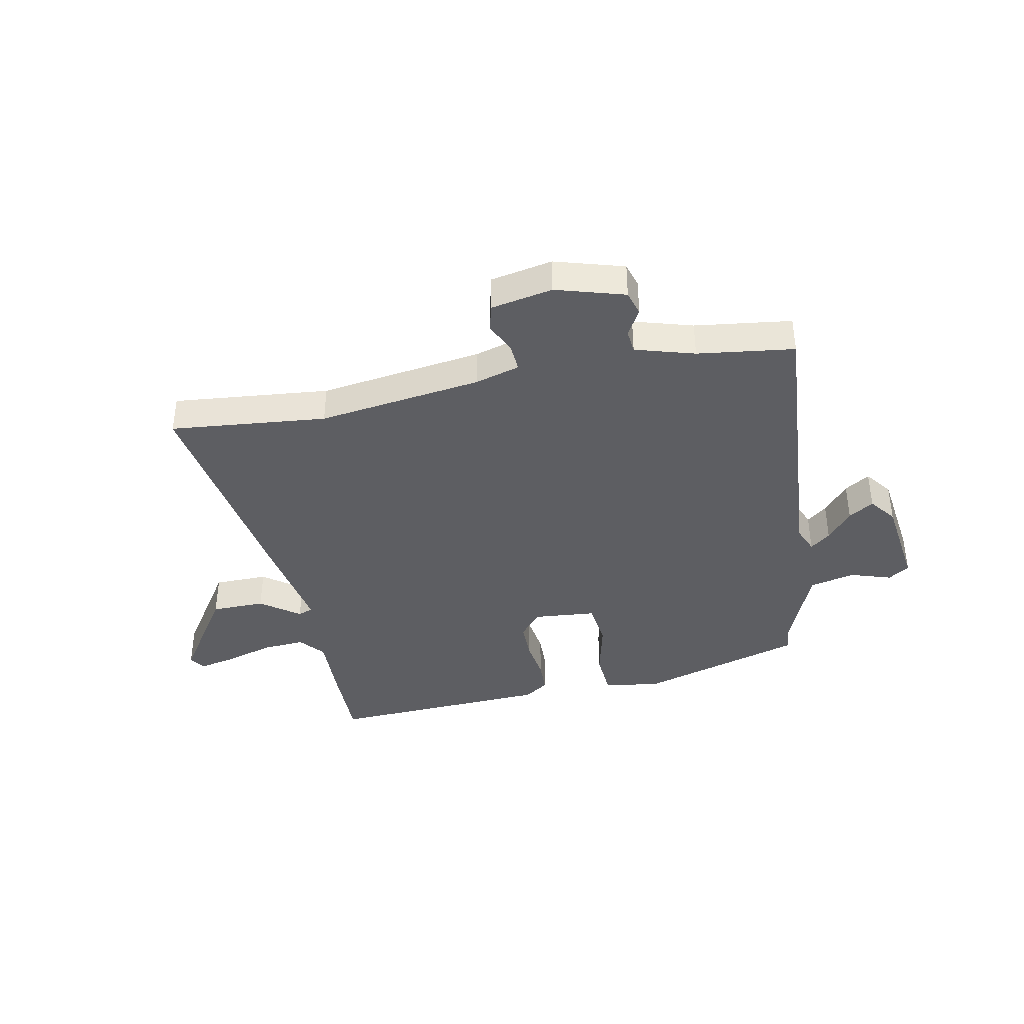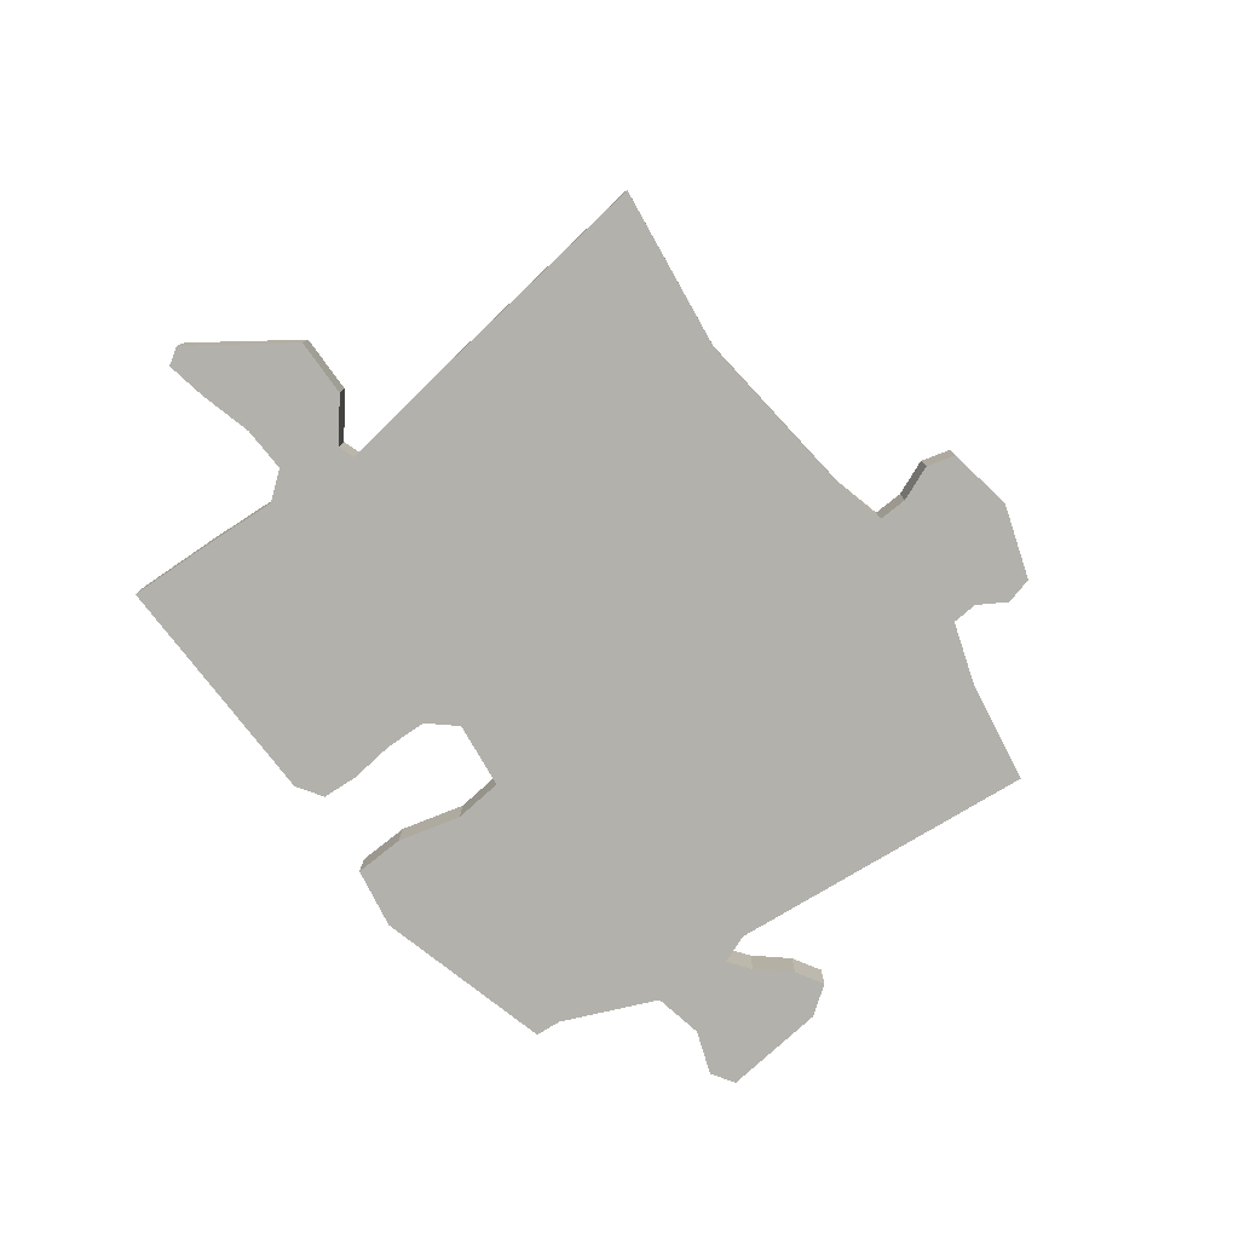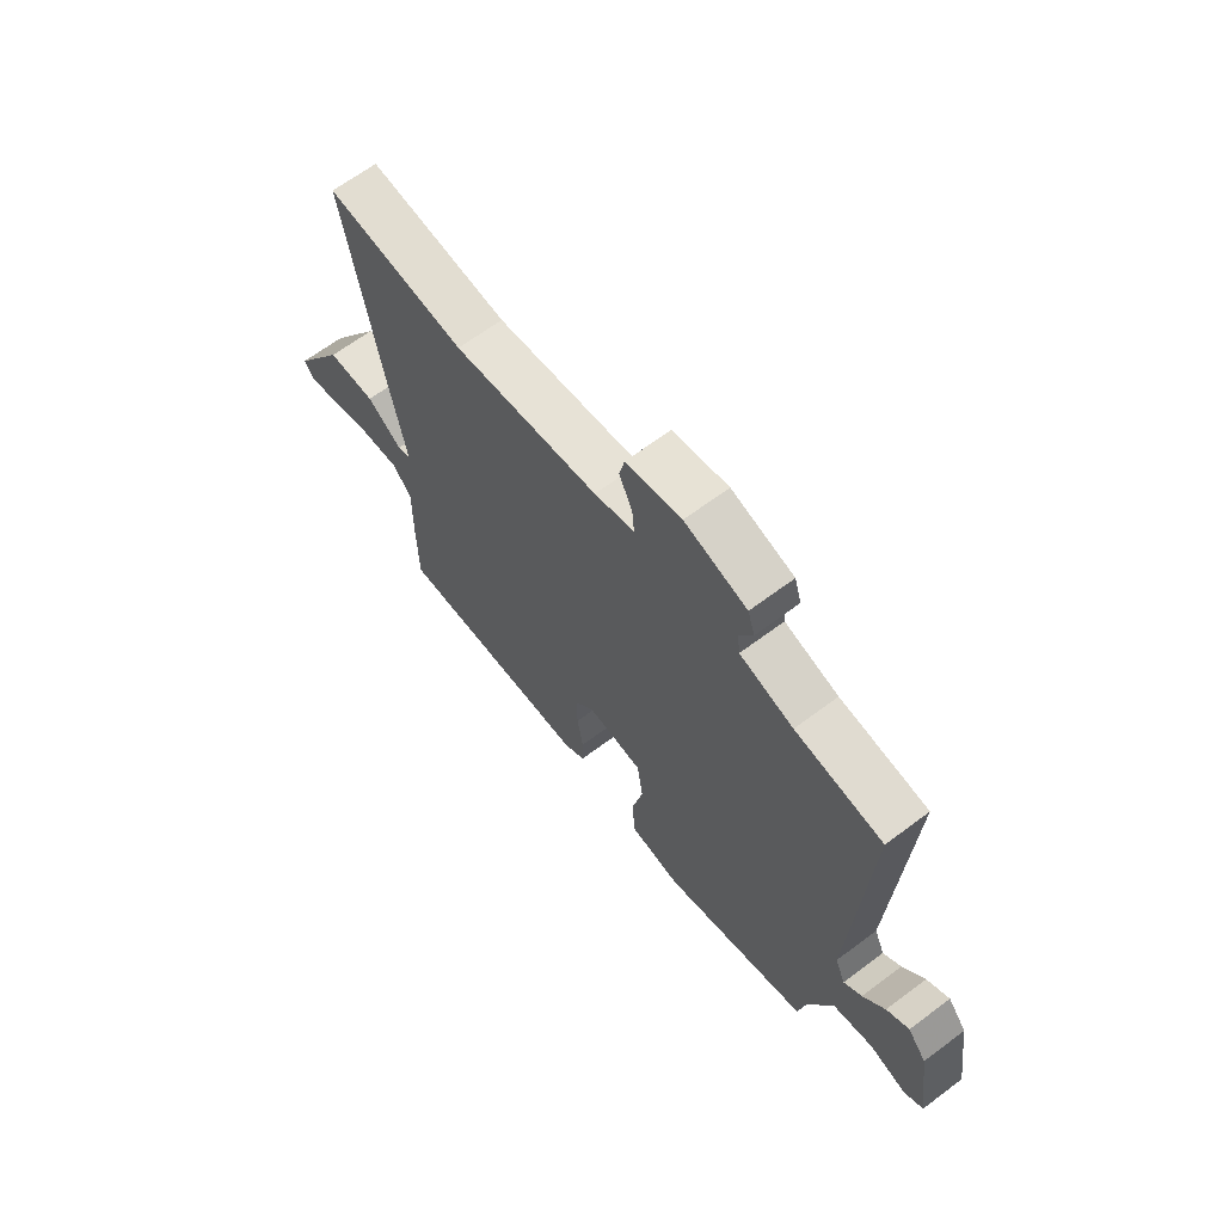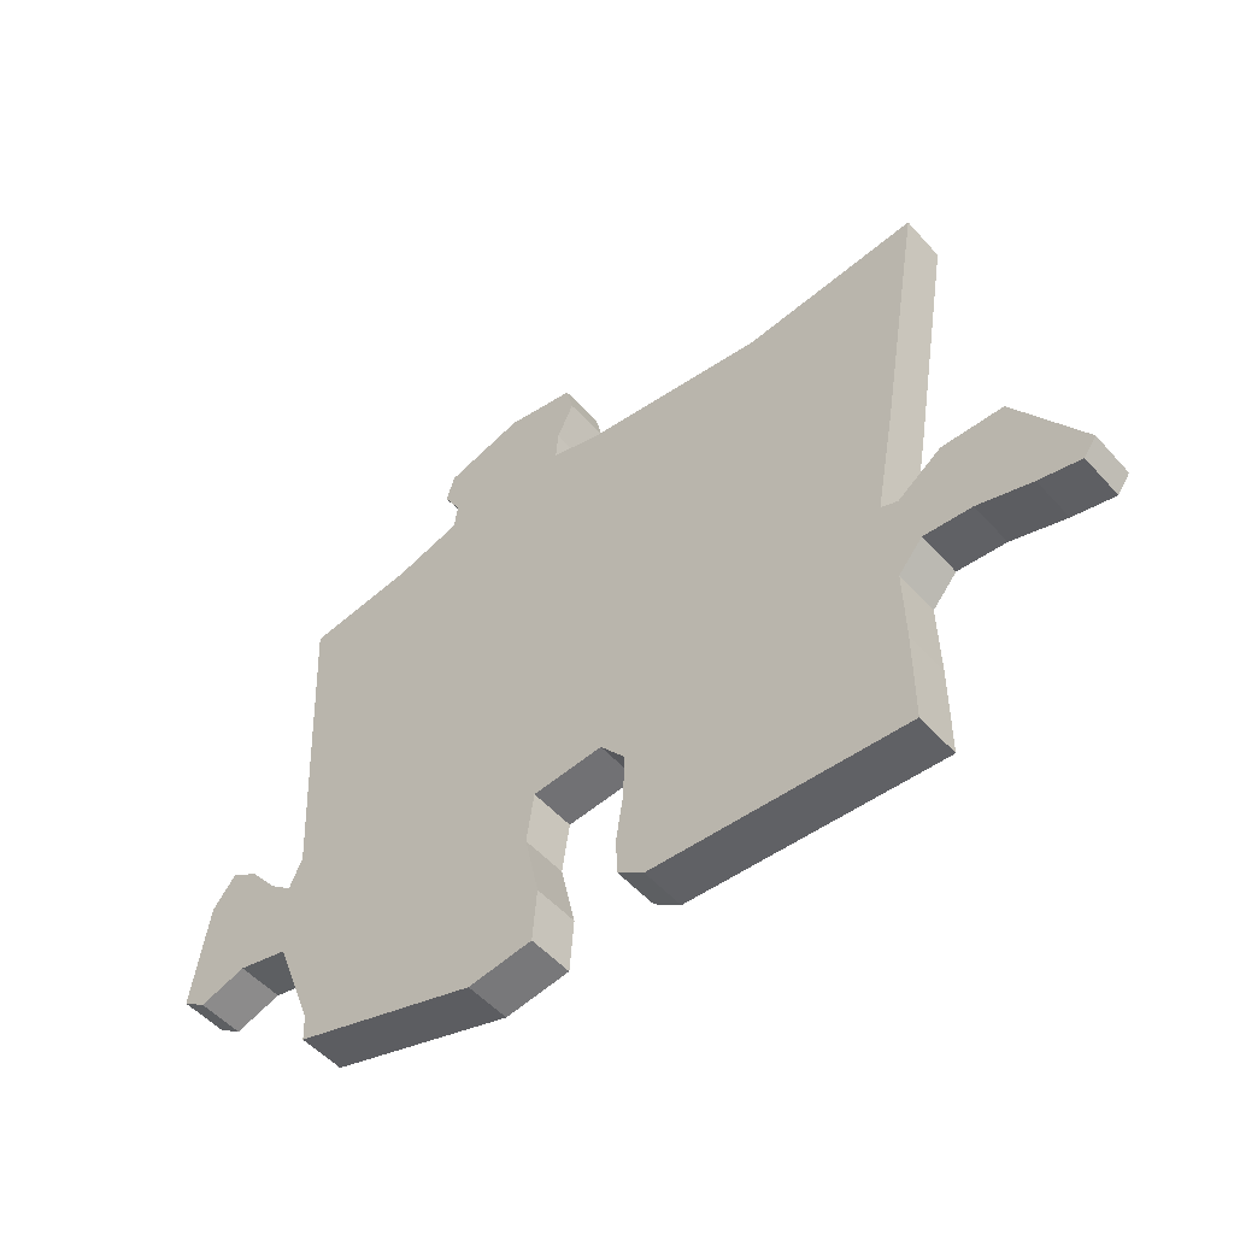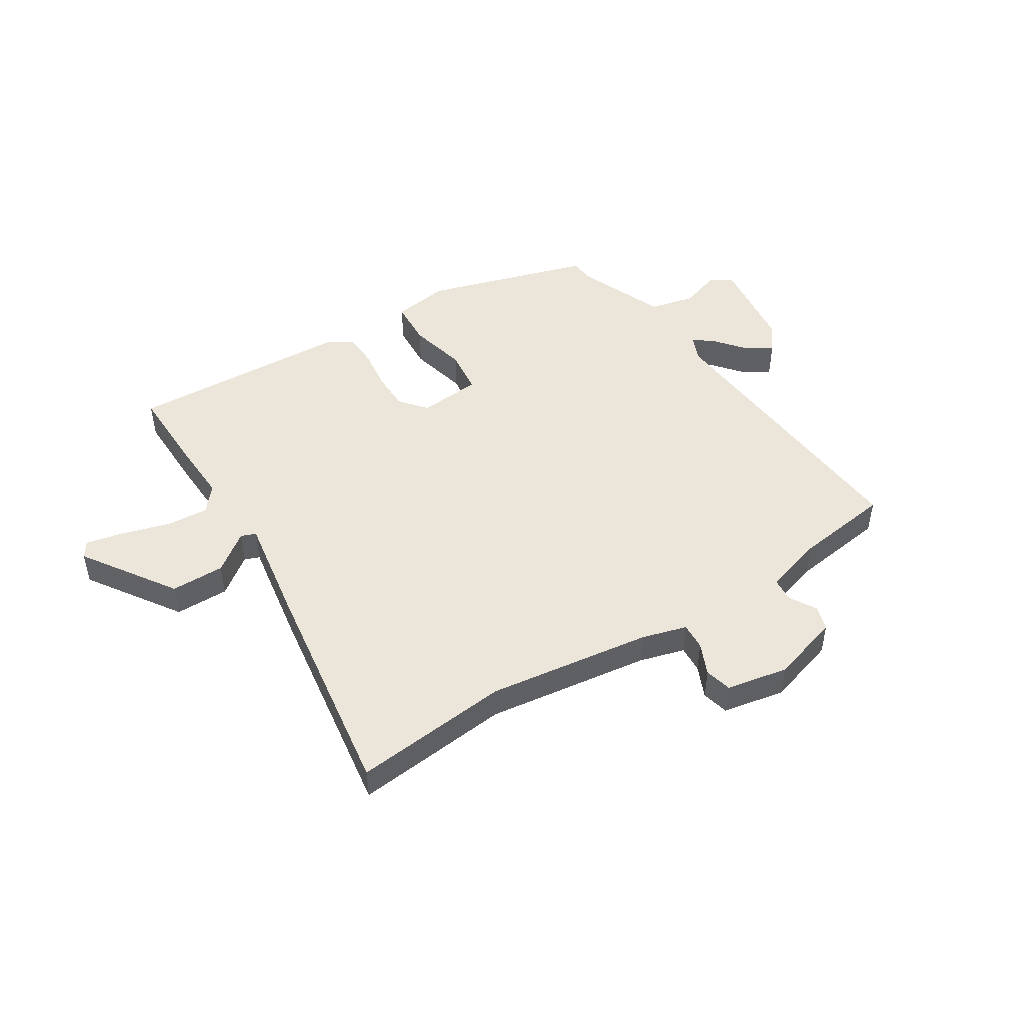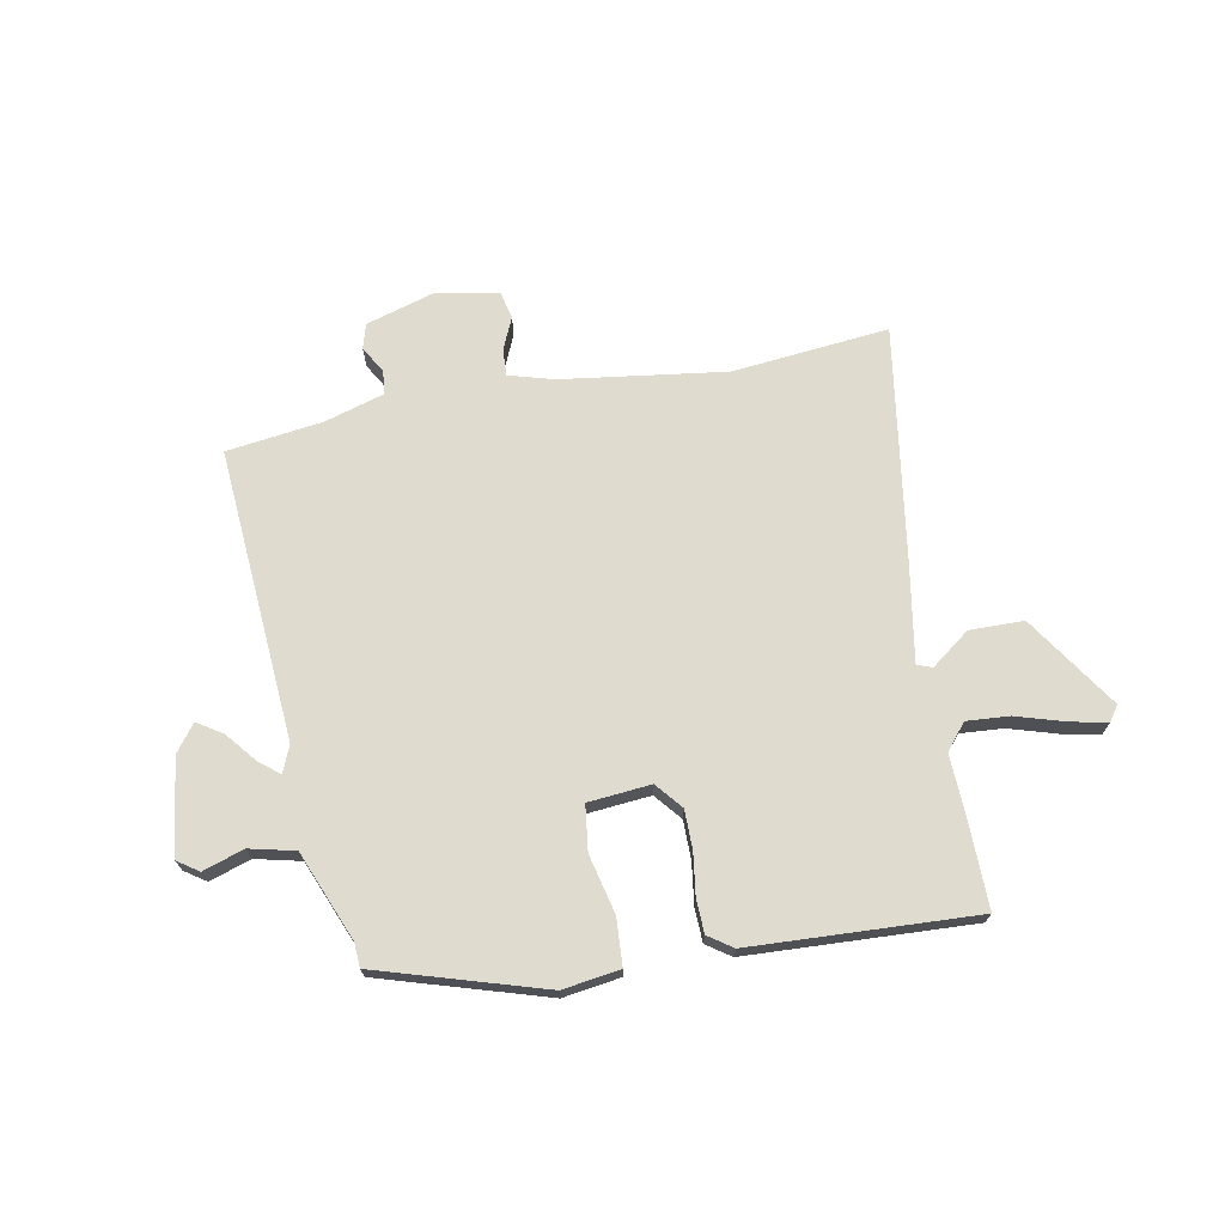
<metadata>
{"format":"obj","ext":"obj","renderer":"f3d","projection":"perspective","resolution":1024,"background":"white","views":[{"elev":-39.0,"azim":10.3,"up":"+Y"},{"elev":-79.1,"azim":-56.1,"up":"+Y"},{"elev":65.5,"azim":53.0,"up":"+Z"},{"elev":-52.5,"azim":-139.5,"up":"+Z"},{"elev":47.9,"azim":-33.6,"up":"+Y"},{"elev":70.4,"azim":168.2,"up":"+Y"}]}
</metadata>
<code>
v -0.591 0.07 0.507
v -0.306 0.07 0.484
v -0.009 0.07 0.531
v 0.072 0.07 0.556
v 0.068 0.07 0.605
v 0.041 0.07 0.663
v 0.052 0.07 0.712
v 0.164 0.07 0.736
v 0.29 0.07 0.701
v 0.304 0.07 0.656
v 0.277 0.07 0.607
v 0.282 0.07 0.564
v 0.39 0.07 0.534
v 0.566 0.07 0.514
v 0.538 0.07 -0.017
v 0.559 0.07 -0.065
v 0.595 0.07 -0.035
v 0.639 0.07 0.021
v 0.684 0.07 0.051
v 0.722 0.07 0.003
v 0.748 0.07 -0.17
v 0.71 0.07 -0.197
v 0.635 0.07 -0.174
v 0.553 0.07 -0.195
v 0.491 0.07 -0.357
v 0.489 0.07 -0.401
v 0.191 0.07 -0.498
v 0.087 0.07 -0.485
v 0.08 0.07 -0.4
v 0.103 0.07 -0.293
v 0.091 0.07 -0.211
v -0.023 0.07 -0.203
v -0.062 0.07 -0.252
v -0.061 0.07 -0.323
v -0.049 0.07 -0.398
v -0.05 0.07 -0.459
v -0.093 0.07 -0.49
v -0.5 0.07 -0.518
v -0.501 0.07 -0.369
v -0.499 0.07 -0.248
v -0.538 0.07 -0.203
v -0.615 0.07 -0.21
v -0.702 0.07 -0.238
v -0.769 0.07 -0.254
v -0.789 0.07 -0.226
v -0.681 0.07 -0.056
v -0.583 0.07 -0.053
v -0.512 0.07 -0.104
v -0.485 0.07 -0.093
v -0.52 0.07 0.093
v -0.591 0 0.507
v -0.306 0 0.484
v -0.009 0 0.531
v 0.072 0 0.556
v 0.068 0 0.605
v 0.041 0 0.663
v 0.052 0 0.712
v 0.164 0 0.736
v 0.29 0 0.701
v 0.304 0 0.656
v 0.277 0 0.607
v 0.282 0 0.564
v 0.39 0 0.534
v 0.566 0 0.514
v 0.538 0 -0.017
v 0.559 0 -0.065
v 0.595 0 -0.035
v 0.639 0 0.021
v 0.684 0 0.051
v 0.722 0 0.003
v 0.748 0 -0.17
v 0.71 0 -0.197
v 0.635 0 -0.174
v 0.553 0 -0.195
v 0.491 0 -0.357
v 0.489 0 -0.401
v 0.191 0 -0.498
v 0.087 0 -0.485
v 0.08 0 -0.4
v 0.103 0 -0.293
v 0.091 0 -0.211
v -0.023 0 -0.203
v -0.062 0 -0.252
v -0.061 0 -0.323
v -0.049 0 -0.398
v -0.05 0 -0.459
v -0.093 0 -0.49
v -0.5 0 -0.518
v -0.501 0 -0.369
v -0.499 0 -0.248
v -0.538 0 -0.203
v -0.615 0 -0.21
v -0.702 0 -0.238
v -0.769 0 -0.254
v -0.789 0 -0.226
v -0.681 0 -0.056
v -0.583 0 -0.053
v -0.512 0 -0.104
v -0.485 0 -0.093
v -0.52 0 0.093
f 49 50 1 2
f 46 47 48
f 45 46 48
f 44 45 48
f 43 44 48
f 42 43 48
f 41 42 48 49
f 40 41 49
f 40 49 2
f 39 40 2
f 38 39 2
f 37 38 2
f 36 37 2
f 35 36 2
f 34 35 2
f 28 29 30
f 27 28 30
f 26 27 30
f 25 26 30
f 24 25 30 31
f 23 24 31 32
f 21 22 23
f 20 21 23
f 19 20 23
f 18 19 23
f 17 18 23
f 16 17 23
f 13 14 15
f 12 13 15
f 12 15 16
f 9 10 11
f 8 9 11
f 7 8 11
f 6 7 11
f 5 6 11
f 4 5 11 12
f 3 4 12 16
f 33 34 2
f 32 33 2 3
f 3 16 23 32
f 52 51 100 99
f 98 97 96
f 98 96 95
f 98 95 94
f 98 94 93
f 98 93 92
f 99 98 92 91
f 99 91 90
f 52 99 90
f 52 90 89
f 52 89 88
f 52 88 87
f 52 87 86
f 52 86 85
f 52 85 84
f 80 79 78
f 80 78 77
f 80 77 76
f 80 76 75
f 81 80 75 74
f 82 81 74 73
f 73 72 71
f 73 71 70
f 73 70 69
f 73 69 68
f 73 68 67
f 73 67 66
f 65 64 63
f 65 63 62
f 66 65 62
f 61 60 59
f 61 59 58
f 61 58 57
f 61 57 56
f 61 56 55
f 62 61 55 54
f 66 62 54 53
f 52 84 83
f 53 52 83 82
f 82 73 66 53
f 1 51 52 2
f 2 52 53 3
f 3 53 54 4
f 4 54 55 5
f 5 55 56 6
f 6 56 57 7
f 7 57 58 8
f 8 58 59 9
f 9 59 60 10
f 10 60 61 11
f 11 61 62 12
f 12 62 63 13
f 13 63 64 14
f 14 64 65 15
f 15 65 66 16
f 16 66 67 17
f 17 67 68 18
f 18 68 69 19
f 19 69 70 20
f 20 70 71 21
f 21 71 72 22
f 22 72 73 23
f 23 73 74 24
f 24 74 75 25
f 25 75 76 26
f 26 76 77 27
f 27 77 78 28
f 28 78 79 29
f 29 79 80 30
f 30 80 81 31
f 31 81 82 32
f 32 82 83 33
f 33 83 84 34
f 34 84 85 35
f 35 85 86 36
f 36 86 87 37
f 37 87 88 38
f 38 88 89 39
f 39 89 90 40
f 40 90 91 41
f 41 91 92 42
f 42 92 93 43
f 43 93 94 44
f 44 94 95 45
f 45 95 96 46
f 46 96 97 47
f 47 97 98 48
f 48 98 99 49
f 49 99 100 50
f 50 100 51 1

</code>
